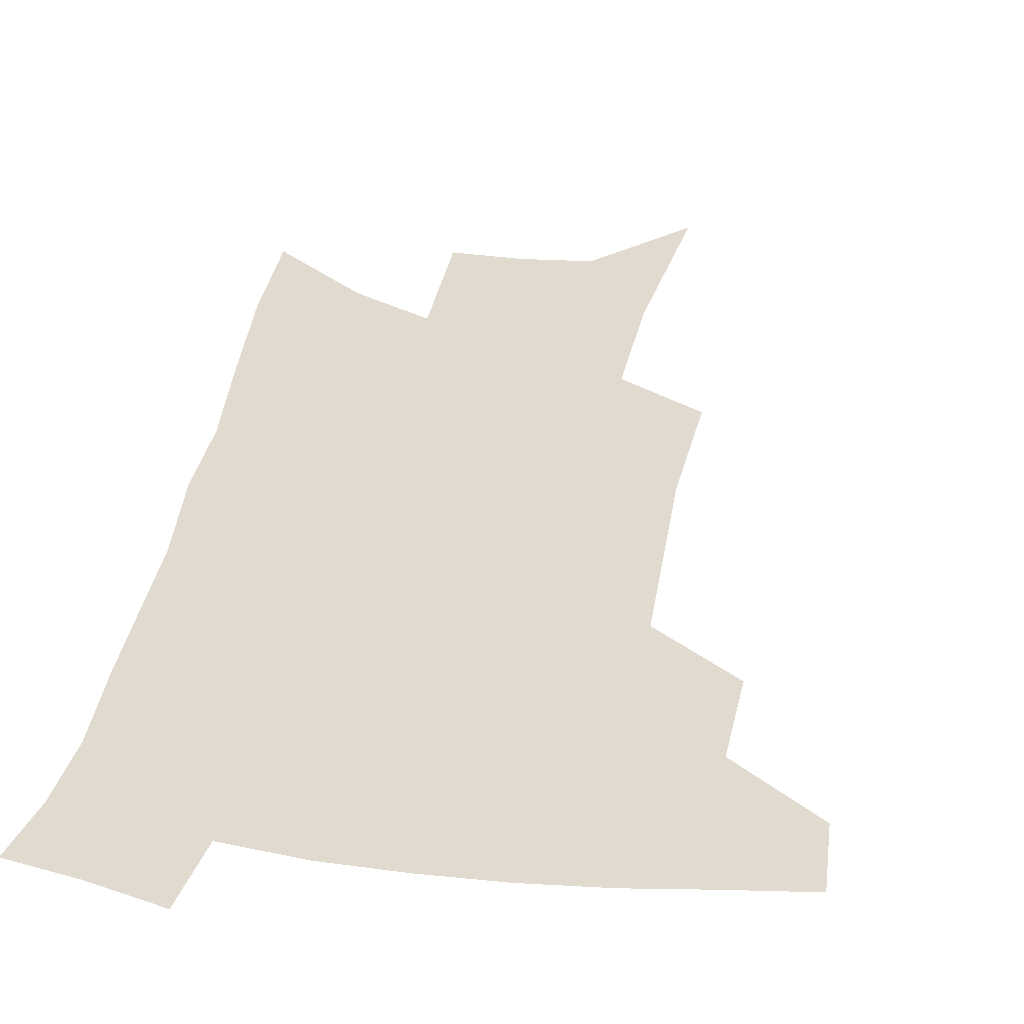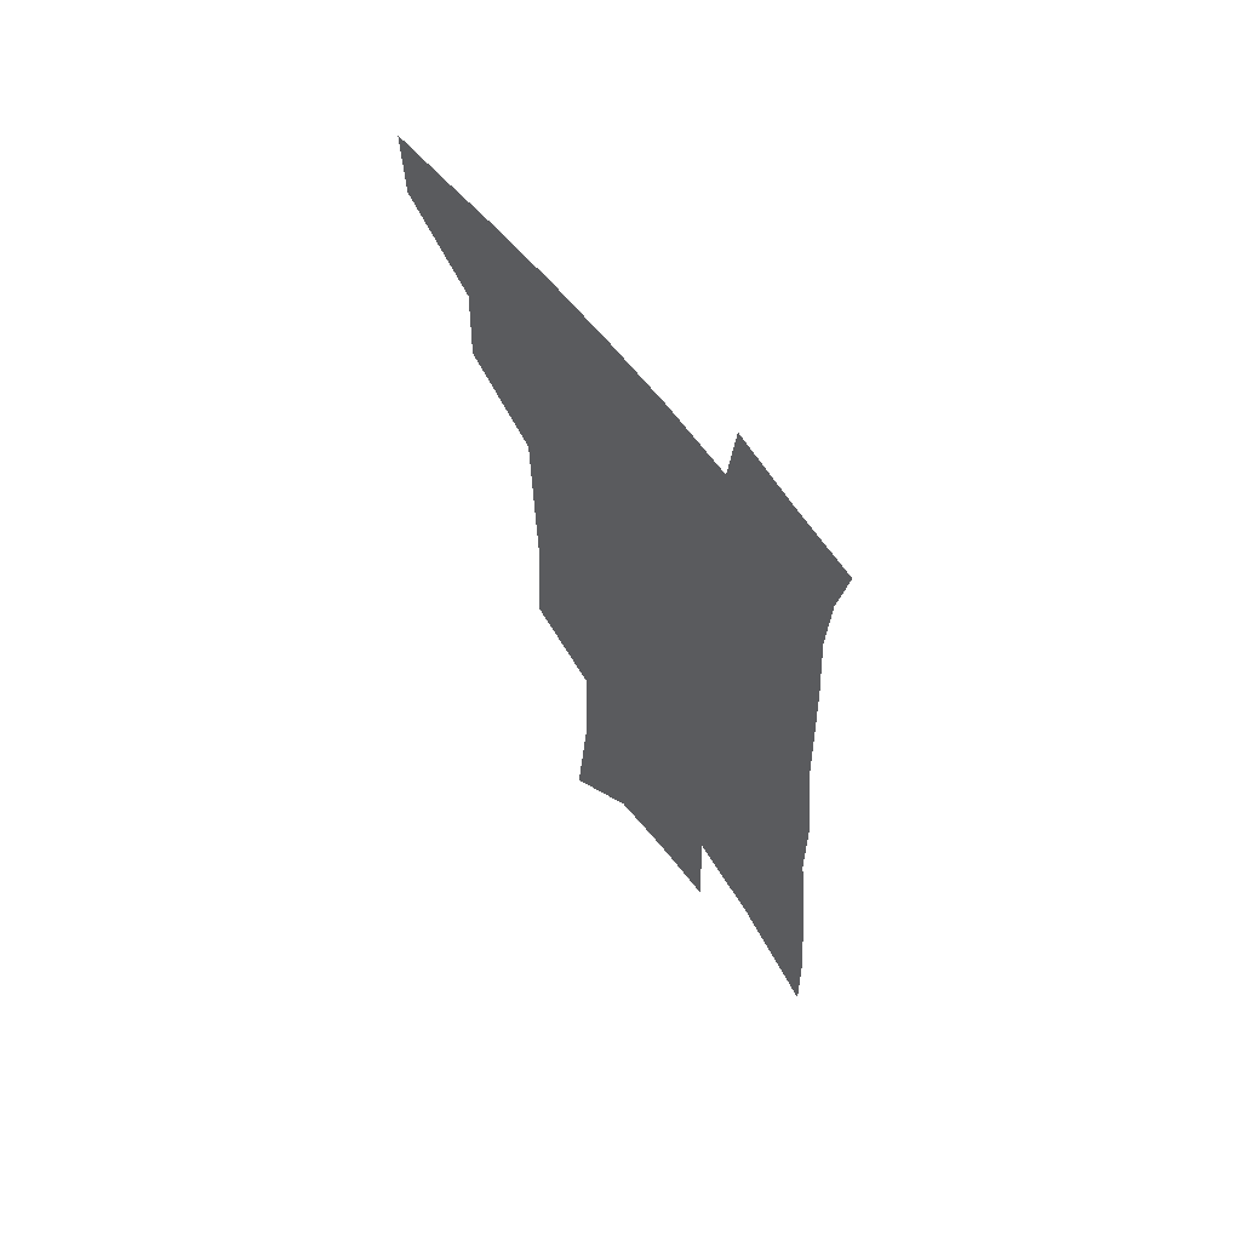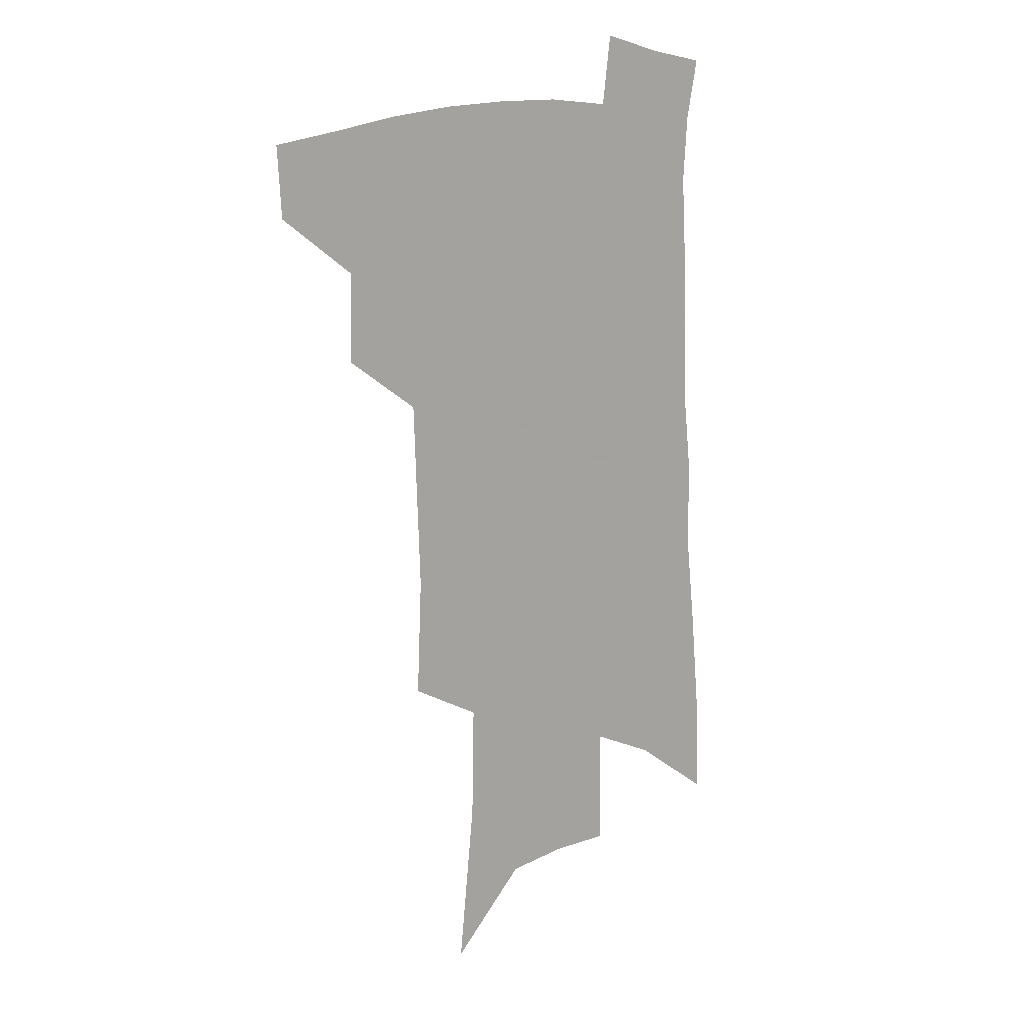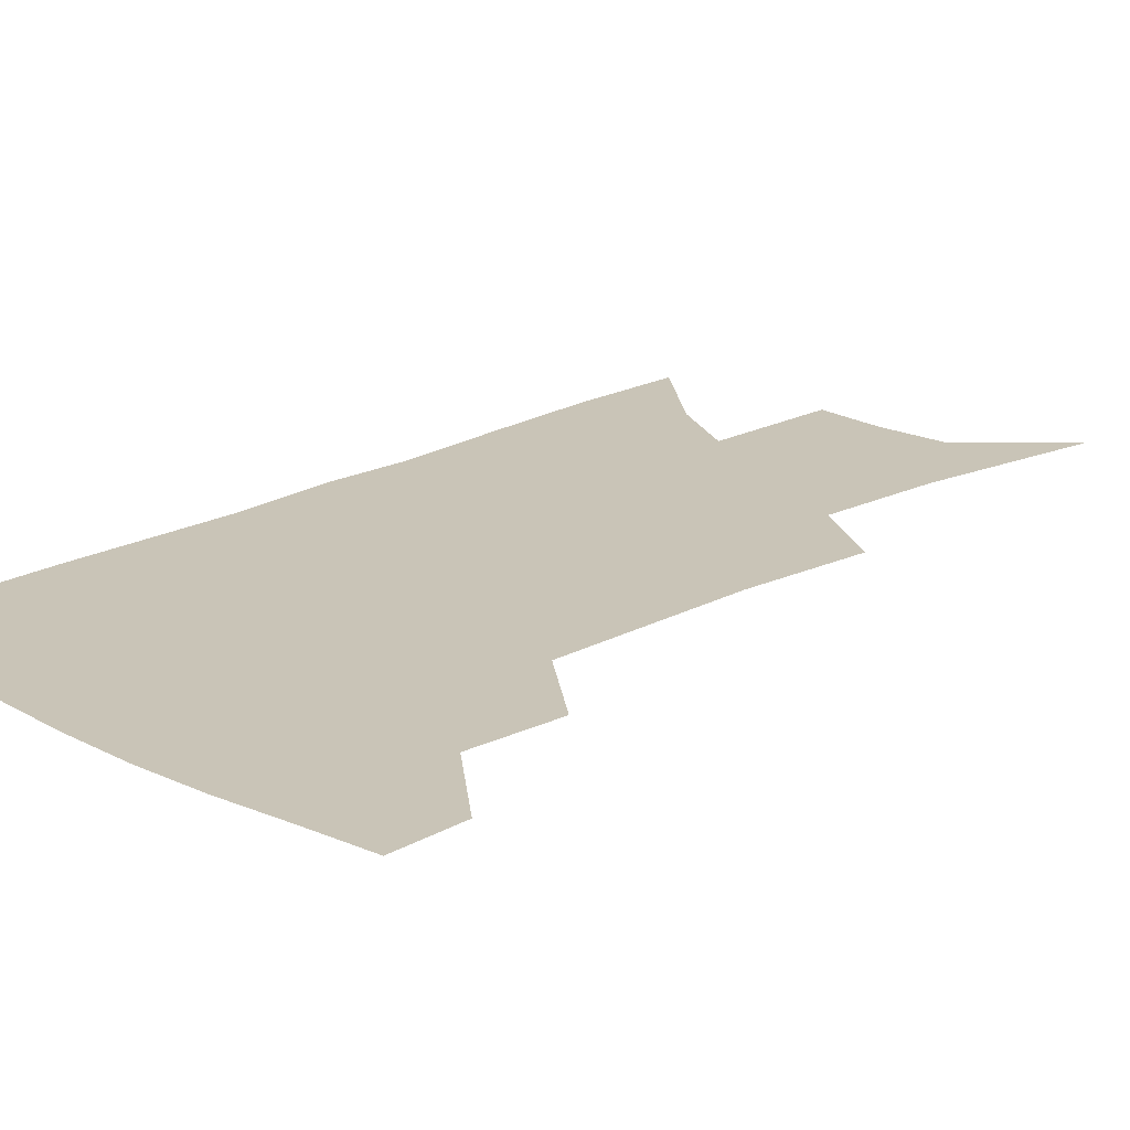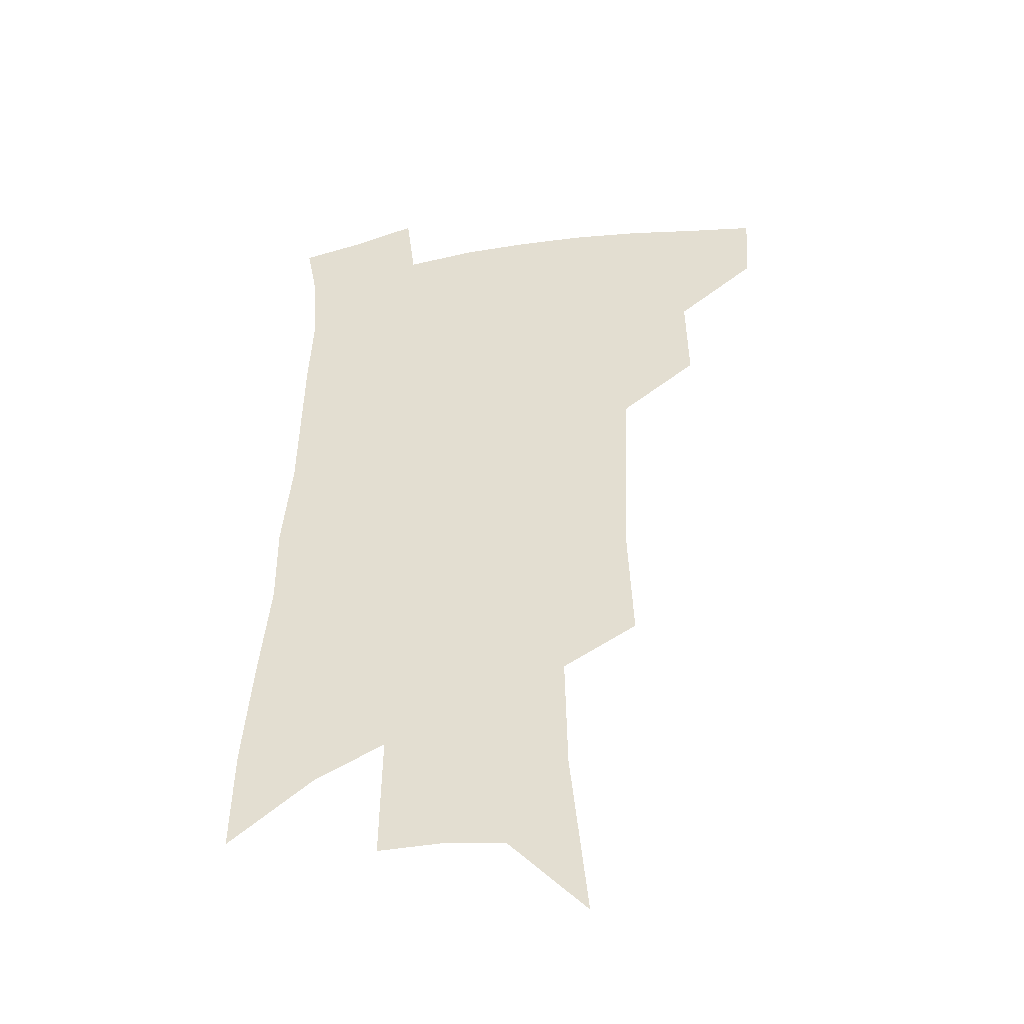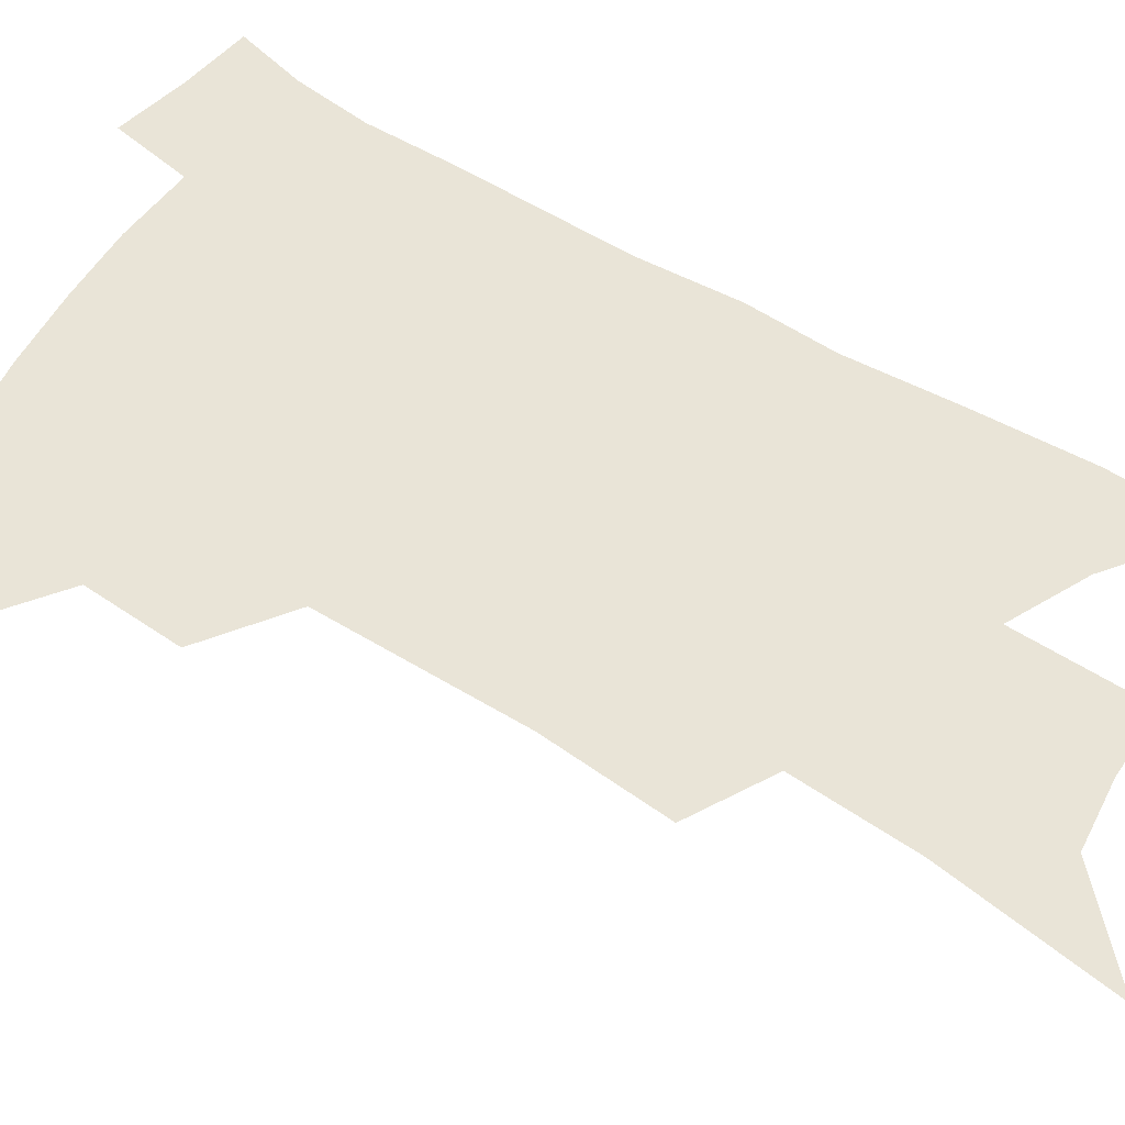
<metadata>
{"format":"obj","ext":"obj","renderer":"f3d","projection":"perspective","resolution":1024,"background":"white","views":[{"elev":33.5,"azim":-169.4,"up":"+Z"},{"elev":63.4,"azim":52.0,"up":"+Y"},{"elev":14.5,"azim":-38.3,"up":"+Y"},{"elev":19.9,"azim":-132.9,"up":"+Z"},{"elev":-41.8,"azim":-168.9,"up":"+Y"},{"elev":61.1,"azim":-56.7,"up":"+Z"}]}
</metadata>
<code>
v 501.2 442.7 0
v 499.6 469.4 0
v 529.8 386.8 0
v 530.6 420.4 0
v 529.1 447.6 0
v 525.5 473.2 0
v 559.1 249.1 0
v 561.1 294 0
v 559.8 329.4 0
v 558.6 365.8 0
v 557.8 398.3 0
v 556.8 426 0
v 555.5 451.3 0
v 551 477.4 0
v 579.9 126.7 0
v 586.3 190.1 0
v 587.2 233.5 0
v 586 272.1 0
v 585.9 311.2 0
v 583.8 342 0
v 582.7 374.4 0
v 582.3 404.3 0
v 581.7 430.4 0
v 579.9 454.1 0
v 576.8 480.1 0
v 609.5 157.4 0
v 611.1 207.1 0
v 609.8 243.7 0
v 609.2 284.9 0
v 607.8 317.8 0
v 606.5 349.2 0
v 605.6 379.3 0
v 605.1 406.3 0
v 604.9 431.4 0
v 604.6 455.4 0
v 602.6 481.2 0
v 633.3 160.1 0
v 633.5 213.9 0
v 632.1 251 0
v 630.7 286 0
v 629.3 320.1 0
v 628.5 349.1 0
v 627.5 381.2 0
v 627.5 407.5 0
v 628 432.3 0
v 628.9 455.6 0
v 628.1 481.1 0
v 657.4 159.8 0
v 656.6 206.8 0
v 654.7 247.3 0
v 652.4 285.6 0
v 651.2 317.8 0
v 650.7 346.7 0
v 649.4 378.6 0
v 649.8 404.7 0
v 650.5 430.7 0
v 651.8 455 0
v 654.2 478.3 0
v 657.6 505.3 0
v 683.1 194.1 0
v 679.6 237.1 0
v 676.6 275.7 0
v 674.7 309.9 0
v 673.7 341.1 0
v 673.2 371.1 0
v 672 401 0
v 673.3 426.6 0
v 674.2 452.4 0
v 677.5 474.8 0
v 681.8 498.8 0
v 715.3 169.8 0
v 714.2 208.6 0
v 710.5 249.1 0
v 706.3 287.9 0
v 706.3 319.2 0
v 702.5 354.6 0
v 701.7 385.2 0
v 700.9 414.9 0
v 699.1 445.5 0
v 700.8 471.2 0
v 705.3 494.3 0
f 4 5 1
f 1 5 2
f 5 6 2
f 10 11 3
f 3 11 4
f 11 12 4
f 4 12 5
f 12 13 5
f 5 13 6
f 13 14 6
f 17 18 7
f 7 18 8
f 18 19 8
f 8 19 9
f 19 20 9
f 9 20 10
f 20 21 10
f 10 21 11
f 21 22 11
f 11 22 12
f 22 23 12
f 12 23 13
f 23 24 13
f 13 24 14
f 24 25 14
f 15 26 16
f 26 27 16
f 16 27 17
f 27 28 17
f 17 28 18
f 28 29 18
f 18 29 19
f 29 30 19
f 19 30 20
f 30 31 20
f 20 31 21
f 31 32 21
f 21 32 22
f 32 33 22
f 22 33 23
f 33 34 23
f 23 34 24
f 34 35 24
f 24 35 25
f 35 36 25
f 26 37 27
f 37 38 27
f 27 38 28
f 38 39 28
f 28 39 29
f 39 40 29
f 29 40 30
f 40 41 30
f 30 41 31
f 41 42 31
f 31 42 32
f 42 43 32
f 32 43 33
f 43 44 33
f 33 44 34
f 44 45 34
f 34 45 35
f 45 46 35
f 35 46 36
f 46 47 36
f 37 48 38
f 48 49 38
f 38 49 39
f 49 50 39
f 39 50 40
f 50 51 40
f 40 51 41
f 51 52 41
f 41 52 42
f 52 53 42
f 42 53 43
f 53 54 43
f 43 54 44
f 54 55 44
f 44 55 45
f 55 56 45
f 45 56 46
f 56 57 46
f 46 57 47
f 57 58 47
f 49 60 50
f 60 61 50
f 50 61 51
f 61 62 51
f 51 62 52
f 62 63 52
f 52 63 53
f 63 64 53
f 53 64 54
f 64 65 54
f 54 65 55
f 65 66 55
f 55 66 56
f 66 67 56
f 56 67 57
f 67 68 57
f 57 68 58
f 68 69 58
f 58 69 59
f 69 70 59
f 60 71 61
f 71 72 61
f 61 72 62
f 72 73 62
f 62 73 63
f 73 74 63
f 63 74 64
f 74 75 64
f 64 75 65
f 75 76 65
f 65 76 66
f 76 77 66
f 66 77 67
f 77 78 67
f 67 78 68
f 78 79 68
f 68 79 69
f 79 80 69
f 69 80 70
f 80 81 70

</code>
